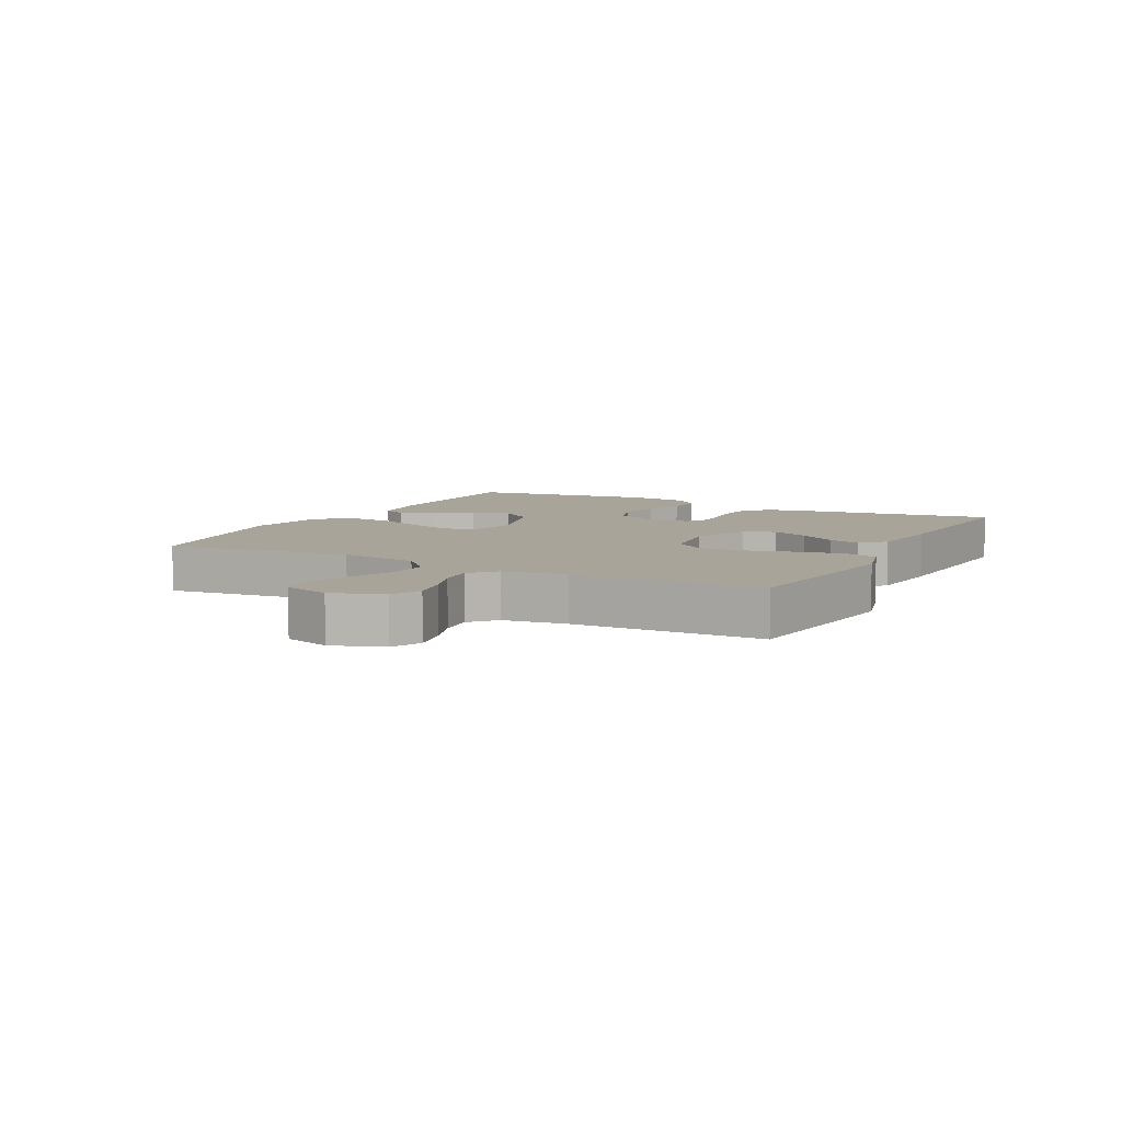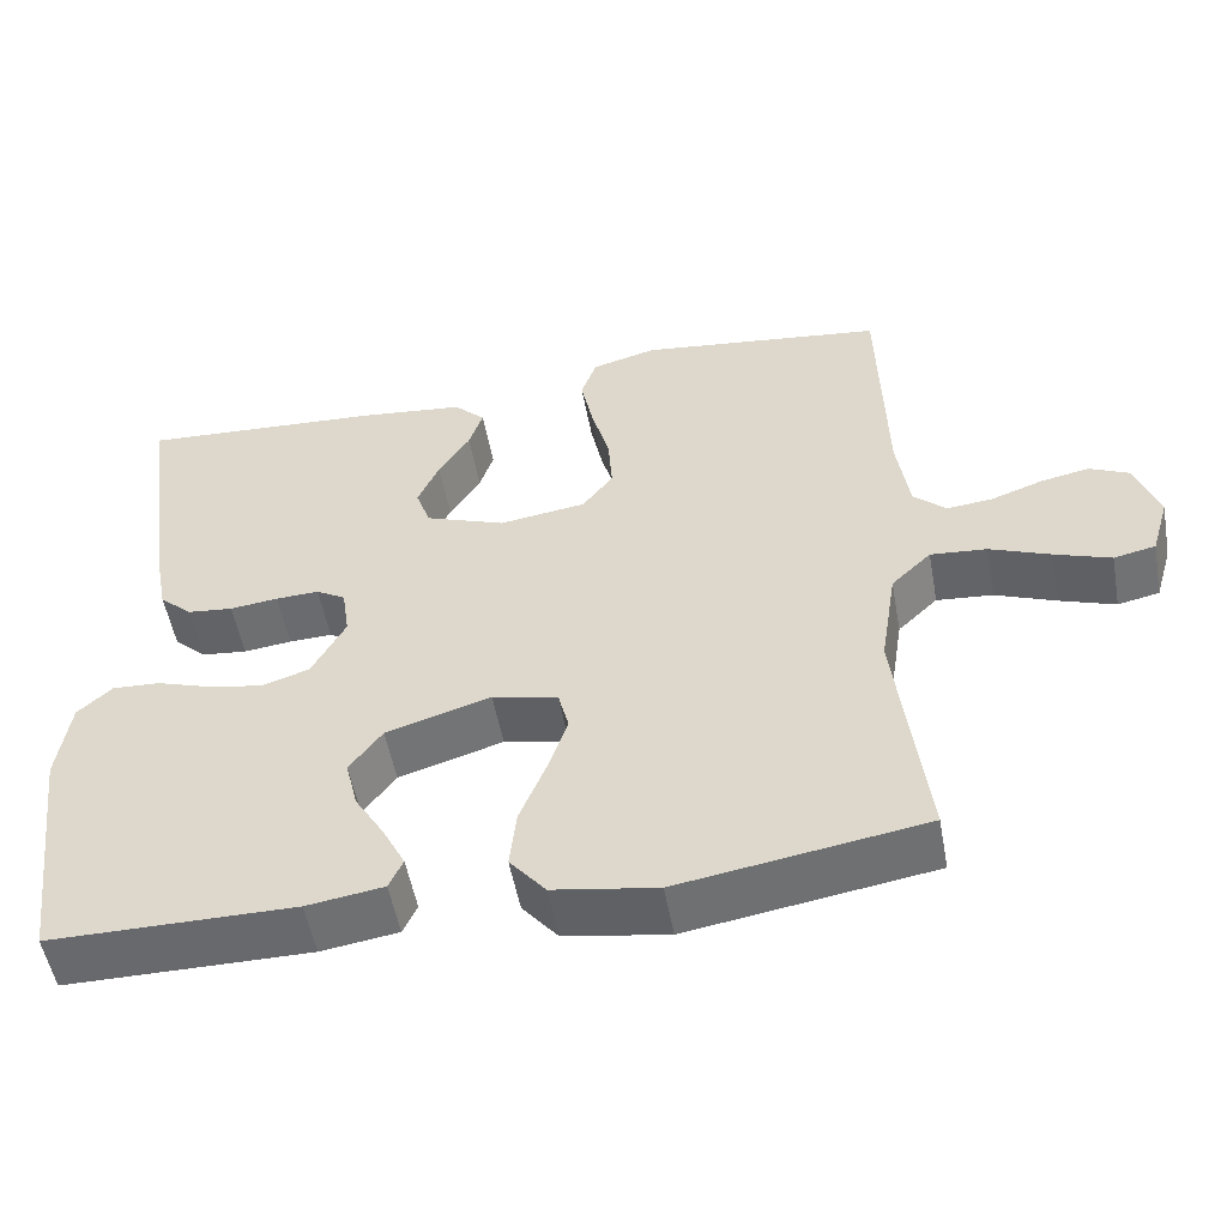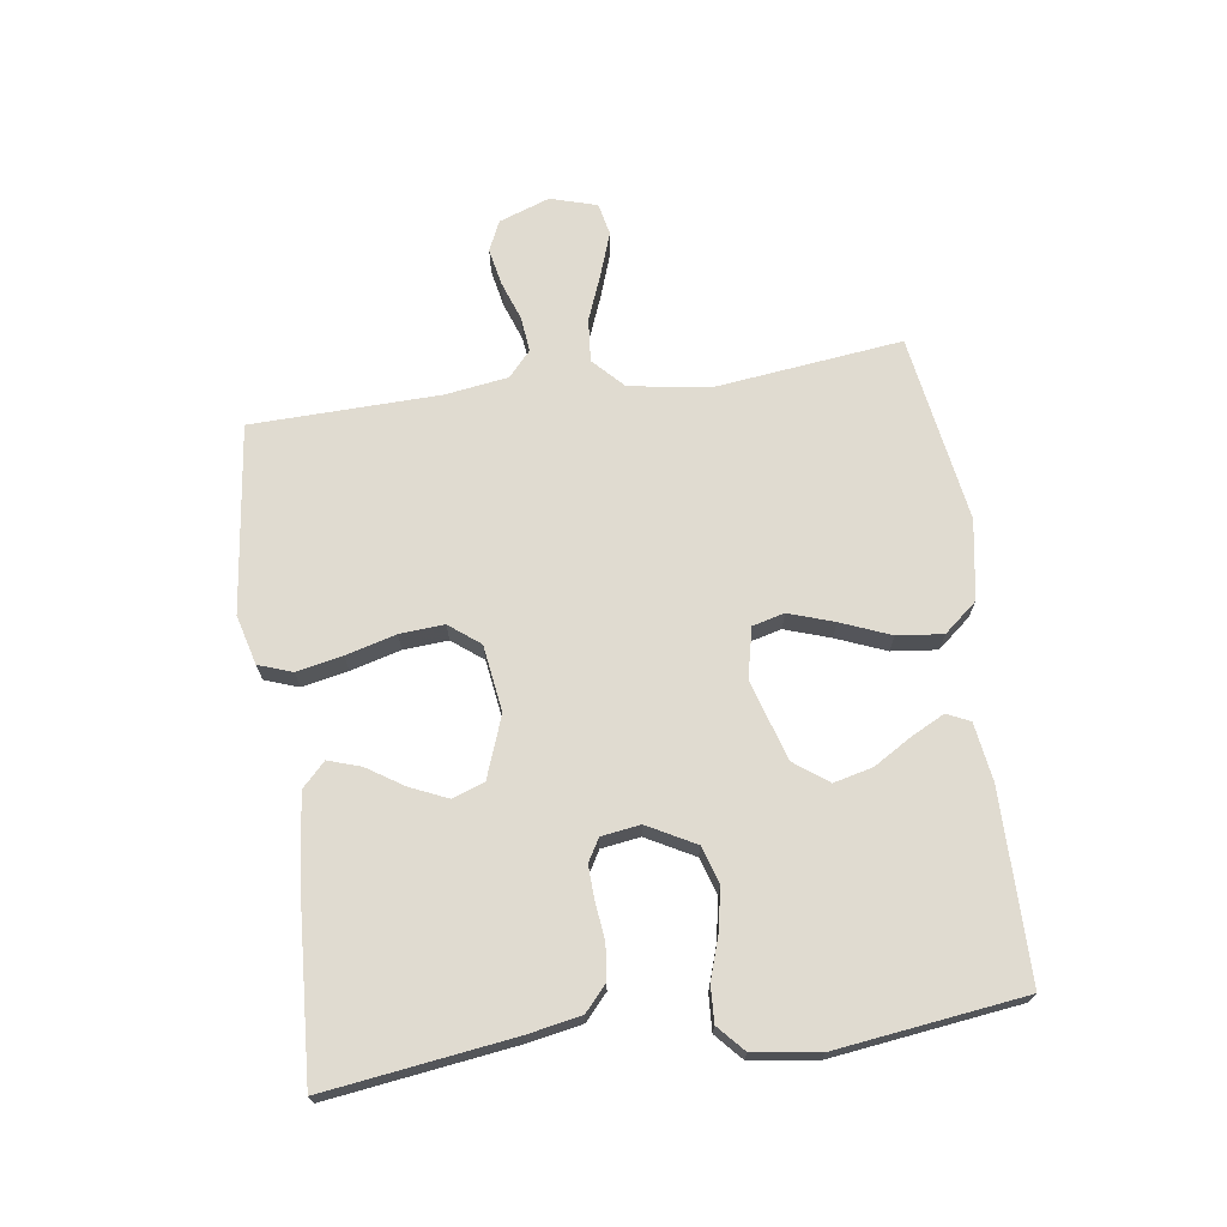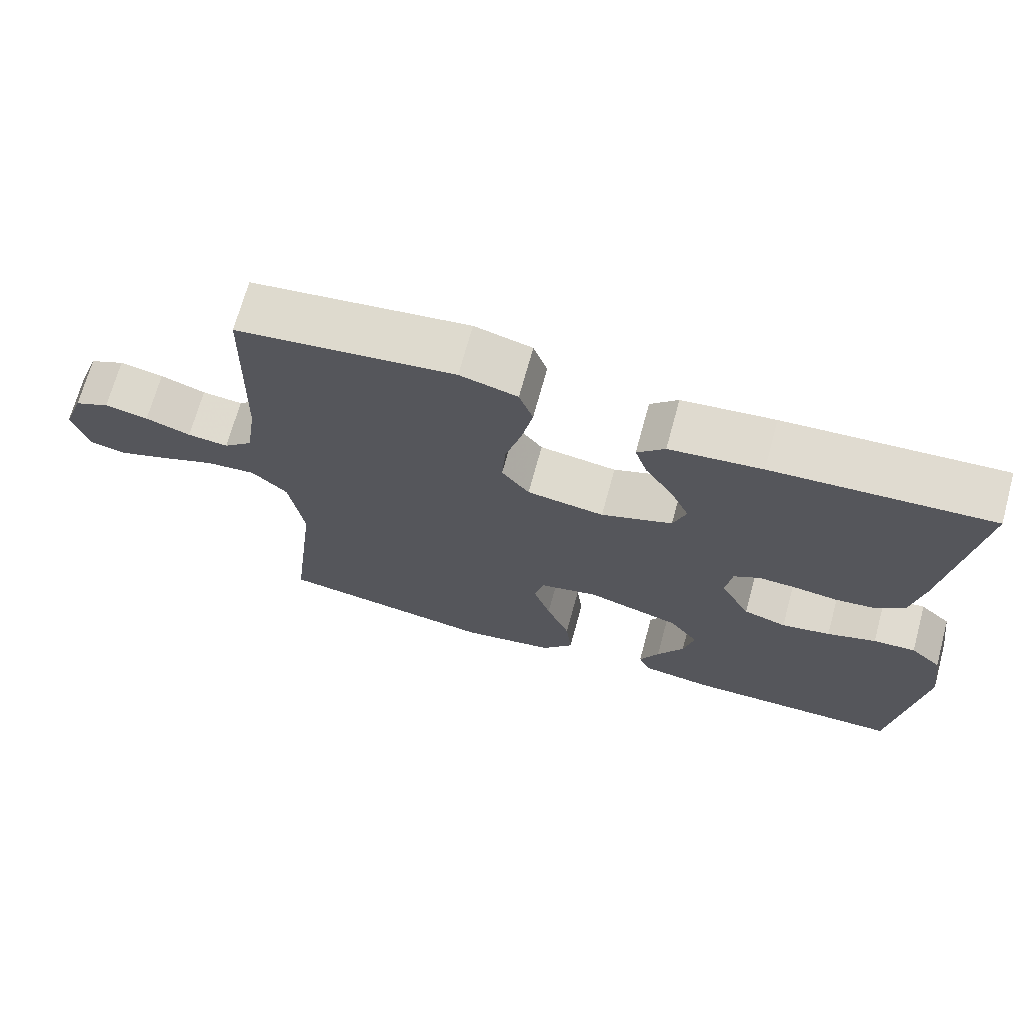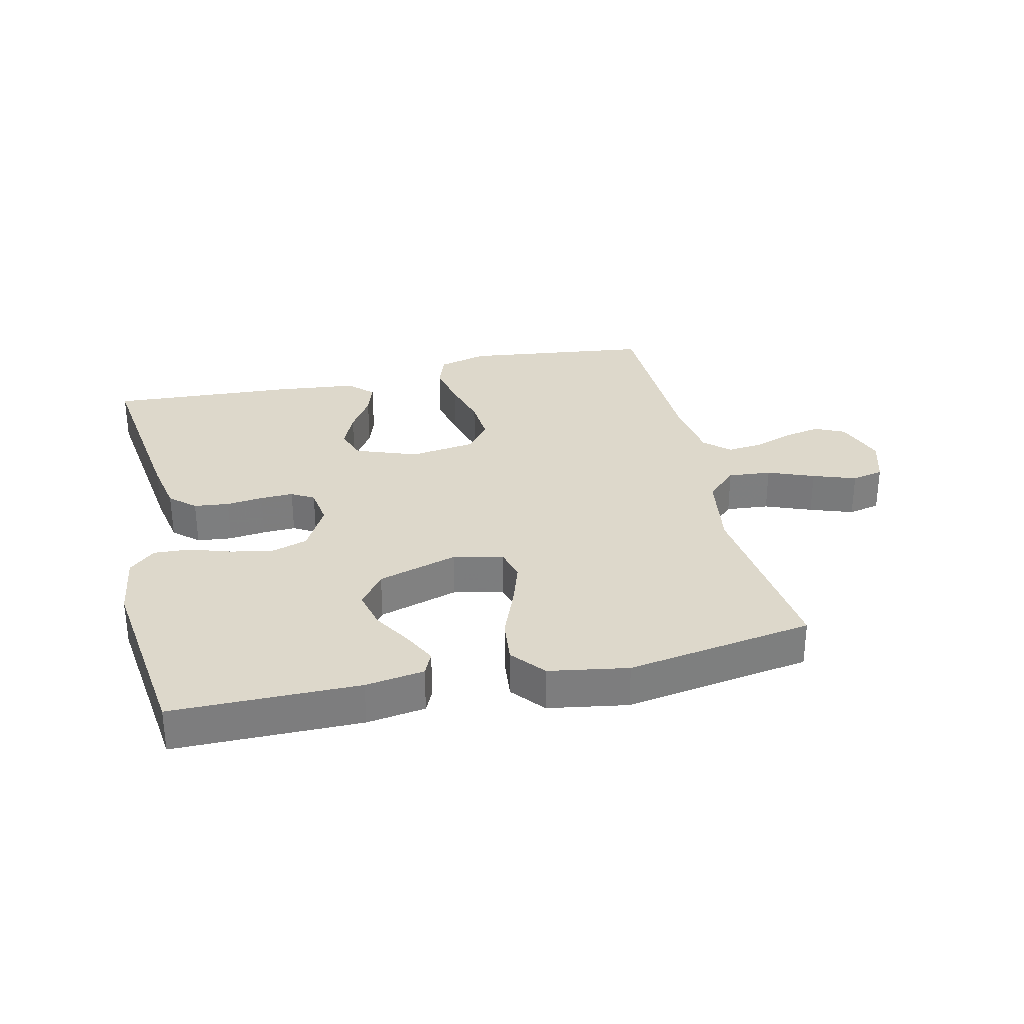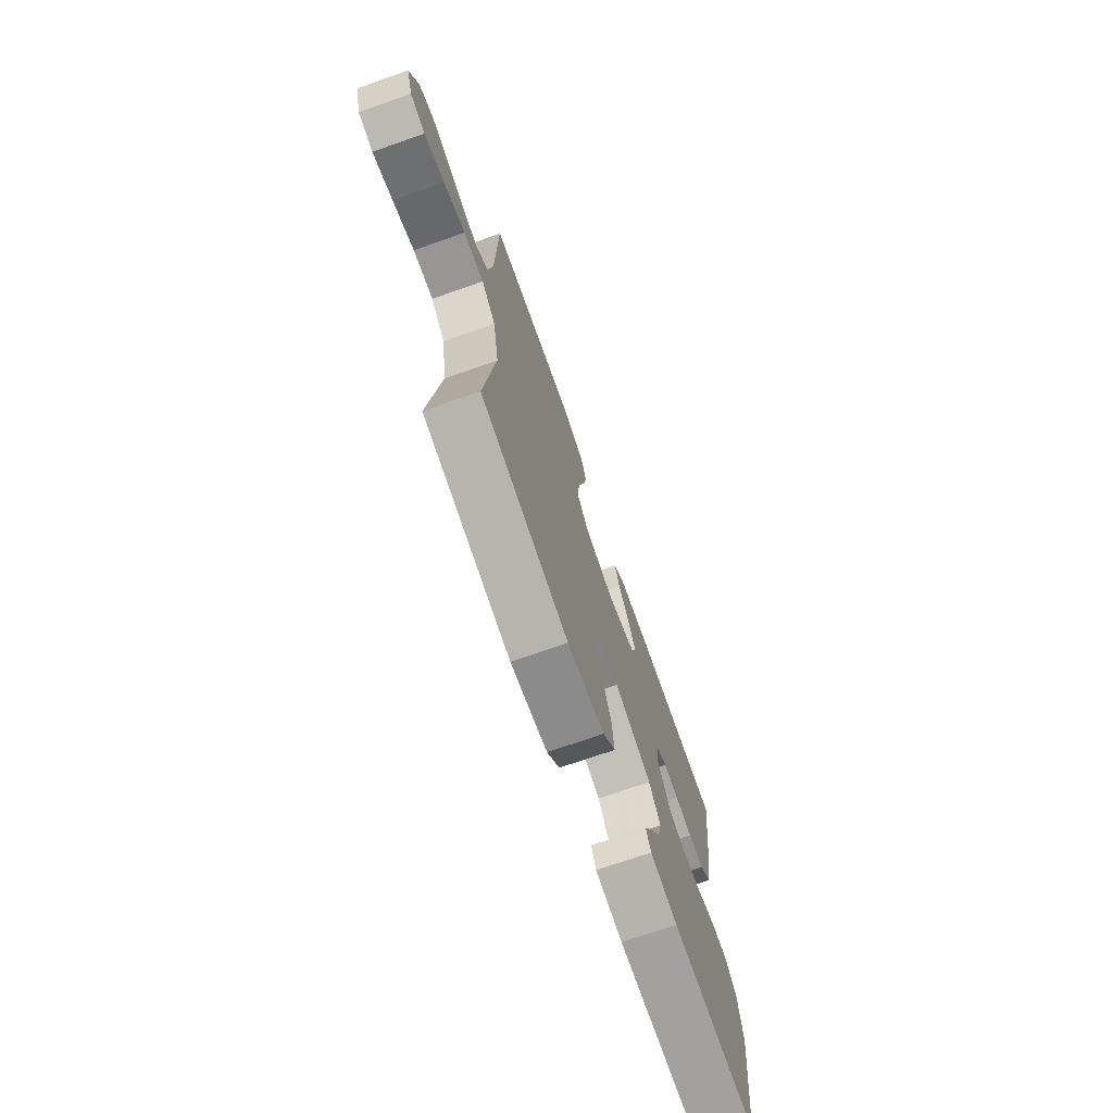
<metadata>
{"format":"obj","ext":"obj","renderer":"f3d","projection":"perspective","resolution":1024,"background":"white","views":[{"elev":7.3,"azim":-62.3,"up":"+Y"},{"elev":-52.8,"azim":-169.7,"up":"+Z"},{"elev":70.1,"azim":82.0,"up":"+Y"},{"elev":69.7,"azim":15.3,"up":"+Z"},{"elev":31.1,"azim":167.1,"up":"+Y"},{"elev":-72.4,"azim":-70.8,"up":"+Z"}]}
</metadata>
<code>
v -0.5 0.07 -0.5
v -0.464 0.07 -0.2
v -0.484 0.07 -0.073
v -0.533 0.07 -0.026
v -0.602 0.07 -0.032
v -0.676 0.07 -0.061
v -0.745 0.07 -0.085
v -0.796 0.07 -0.074
v -0.818 0.07 0
v -0.789 0.07 0.081
v -0.741 0.07 0.103
v -0.681 0.07 0.091
v -0.619 0.07 0.069
v -0.563 0.07 0.063
v -0.523 0.07 0.099
v -0.508 0.07 0.2
v -0.5 0.07 0.5
v -0.2 0.07 0.537
v -0.121 0.07 0.516
v -0.102 0.07 0.462
v -0.117 0.07 0.389
v -0.139 0.07 0.309
v -0.144 0.07 0.238
v -0.106 0.07 0.189
v 0 0.07 0.174
v 0.098 0.07 0.21
v 0.116 0.07 0.261
v 0.09 0.07 0.32
v 0.052 0.07 0.379
v 0.035 0.07 0.431
v 0.073 0.07 0.468
v 0.2 0.07 0.482
v 0.5 0.07 0.5
v 0.459 0.07 0.2
v 0.443 0.07 0.116
v 0.403 0.07 0.08
v 0.347 0.07 0.074
v 0.288 0.07 0.081
v 0.235 0.07 0.083
v 0.199 0.07 0.062
v 0.19 0.07 0
v 0.231 0.07 -0.076
v 0.29 0.07 -0.095
v 0.357 0.07 -0.082
v 0.424 0.07 -0.06
v 0.482 0.07 -0.057
v 0.524 0.07 -0.095
v 0.539 0.07 -0.2
v 0.5 0.07 -0.5
v 0.2 0.07 -0.501
v 0.106 0.07 -0.487
v 0.089 0.07 -0.45
v 0.116 0.07 -0.397
v 0.153 0.07 -0.336
v 0.168 0.07 -0.274
v 0.128 0.07 -0.22
v 0 0.07 -0.181
v -0.08 0.07 -0.199
v -0.093 0.07 -0.25
v -0.069 0.07 -0.322
v -0.037 0.07 -0.401
v -0.029 0.07 -0.474
v -0.073 0.07 -0.527
v -0.2 0.07 -0.548
v -0.5 0 -0.5
v -0.464 0 -0.2
v -0.484 0 -0.073
v -0.533 0 -0.026
v -0.602 0 -0.032
v -0.676 0 -0.061
v -0.745 0 -0.085
v -0.796 0 -0.074
v -0.818 0 0
v -0.789 0 0.081
v -0.741 0 0.103
v -0.681 0 0.091
v -0.619 0 0.069
v -0.563 0 0.063
v -0.523 0 0.099
v -0.508 0 0.2
v -0.5 0 0.5
v -0.2 0 0.537
v -0.121 0 0.516
v -0.102 0 0.462
v -0.117 0 0.389
v -0.139 0 0.309
v -0.144 0 0.238
v -0.106 0 0.189
v 0 0 0.174
v 0.098 0 0.21
v 0.116 0 0.261
v 0.09 0 0.32
v 0.052 0 0.379
v 0.035 0 0.431
v 0.073 0 0.468
v 0.2 0 0.482
v 0.5 0 0.5
v 0.459 0 0.2
v 0.443 0 0.116
v 0.403 0 0.08
v 0.347 0 0.074
v 0.288 0 0.081
v 0.235 0 0.083
v 0.199 0 0.062
v 0.19 0 0
v 0.231 0 -0.076
v 0.29 0 -0.095
v 0.357 0 -0.082
v 0.424 0 -0.06
v 0.482 0 -0.057
v 0.524 0 -0.095
v 0.539 0 -0.2
v 0.5 0 -0.5
v 0.2 0 -0.501
v 0.106 0 -0.487
v 0.089 0 -0.45
v 0.116 0 -0.397
v 0.153 0 -0.336
v 0.168 0 -0.274
v 0.128 0 -0.22
v 0 0 -0.181
v -0.08 0 -0.199
v -0.093 0 -0.25
v -0.069 0 -0.322
v -0.037 0 -0.401
v -0.029 0 -0.474
v -0.073 0 -0.527
v -0.2 0 -0.548
f 63 64 1 2
f 60 61 62 63
f 59 60 63 2
f 58 59 2 3
f 57 58 3 4
f 51 52 53 54
f 49 50 51 54
f 49 54 55
f 48 49 55 56
f 44 45 46 47
f 43 44 47 48
f 42 43 48 56
f 35 36 37 38
f 35 38 39
f 34 35 39
f 33 34 39
f 32 33 39 40
f 28 29 30 31
f 27 28 31 32
f 26 27 32 40
f 19 20 21 22
f 17 18 19 22
f 16 17 22 23
f 15 16 23 24
f 10 11 12 13
f 10 13 14
f 9 10 14
f 8 9 14
f 5 6 7 8
f 5 8 14
f 4 5 14 15
f 41 42 56 57
f 25 26 40 41
f 24 25 41 57
f 4 15 24 57
f 66 65 128 127
f 127 126 125 124
f 66 127 124 123
f 67 66 123 122
f 68 67 122 121
f 118 117 116 115
f 118 115 114 113
f 119 118 113
f 120 119 113 112
f 111 110 109 108
f 112 111 108 107
f 120 112 107 106
f 102 101 100 99
f 103 102 99
f 103 99 98
f 103 98 97
f 104 103 97 96
f 95 94 93 92
f 96 95 92 91
f 104 96 91 90
f 86 85 84 83
f 86 83 82 81
f 87 86 81 80
f 88 87 80 79
f 77 76 75 74
f 78 77 74
f 78 74 73
f 78 73 72
f 72 71 70 69
f 78 72 69
f 79 78 69 68
f 121 120 106 105
f 105 104 90 89
f 121 105 89 88
f 121 88 79 68
f 1 65 66 2
f 2 66 67 3
f 3 67 68 4
f 4 68 69 5
f 5 69 70 6
f 6 70 71 7
f 7 71 72 8
f 8 72 73 9
f 9 73 74 10
f 10 74 75 11
f 11 75 76 12
f 12 76 77 13
f 13 77 78 14
f 14 78 79 15
f 15 79 80 16
f 16 80 81 17
f 17 81 82 18
f 18 82 83 19
f 19 83 84 20
f 20 84 85 21
f 21 85 86 22
f 22 86 87 23
f 23 87 88 24
f 24 88 89 25
f 25 89 90 26
f 26 90 91 27
f 27 91 92 28
f 28 92 93 29
f 29 93 94 30
f 30 94 95 31
f 31 95 96 32
f 32 96 97 33
f 33 97 98 34
f 34 98 99 35
f 35 99 100 36
f 36 100 101 37
f 37 101 102 38
f 38 102 103 39
f 39 103 104 40
f 40 104 105 41
f 41 105 106 42
f 42 106 107 43
f 43 107 108 44
f 44 108 109 45
f 45 109 110 46
f 46 110 111 47
f 47 111 112 48
f 48 112 113 49
f 49 113 114 50
f 50 114 115 51
f 51 115 116 52
f 52 116 117 53
f 53 117 118 54
f 54 118 119 55
f 55 119 120 56
f 56 120 121 57
f 57 121 122 58
f 58 122 123 59
f 59 123 124 60
f 60 124 125 61
f 61 125 126 62
f 62 126 127 63
f 63 127 128 64
f 64 128 65 1

</code>
